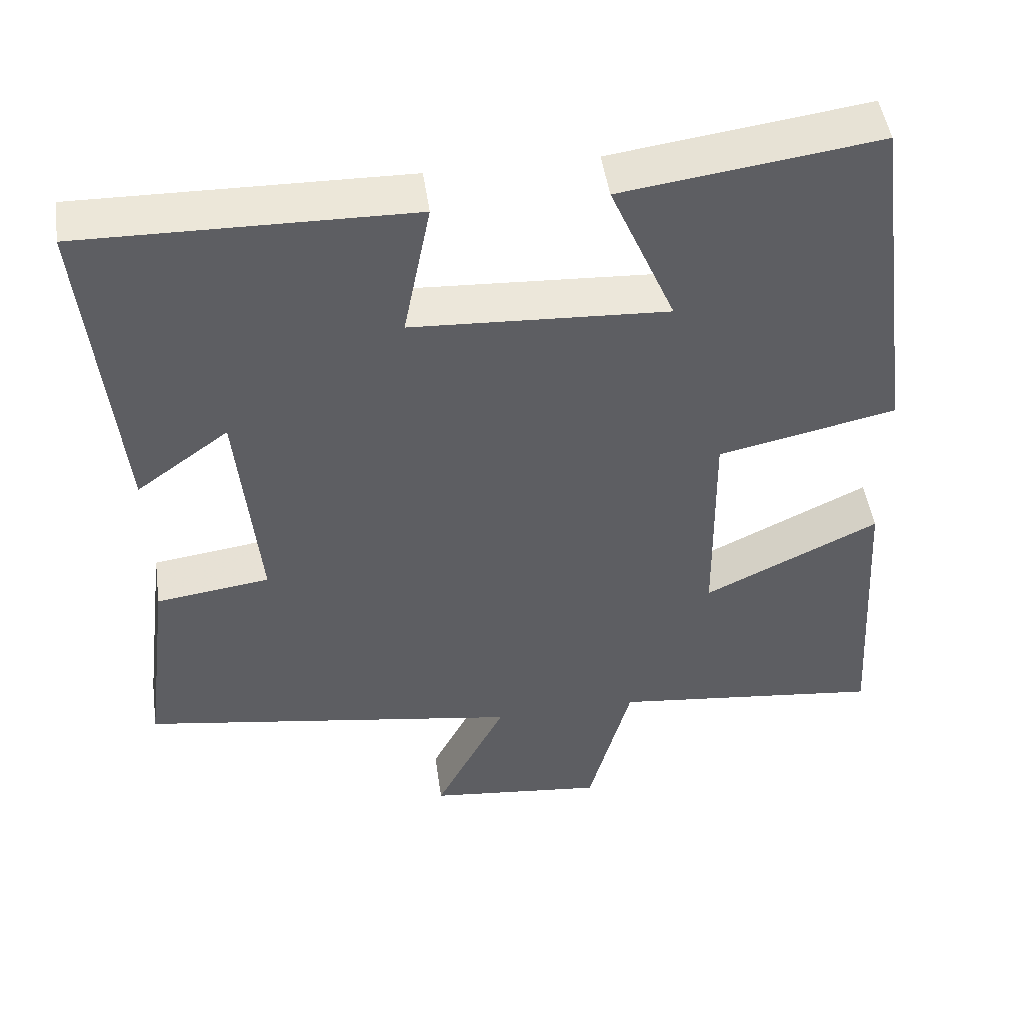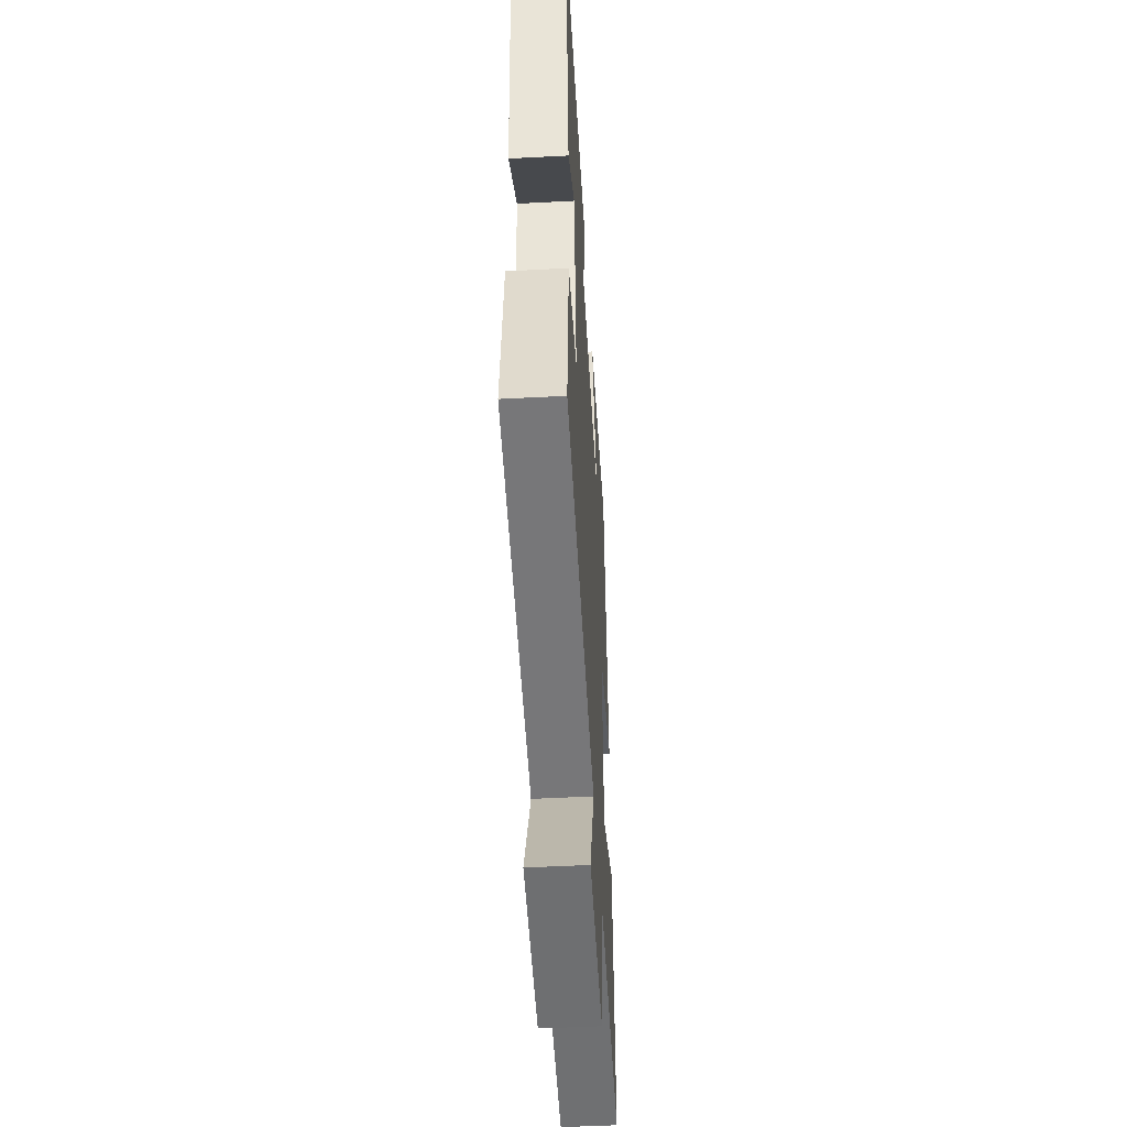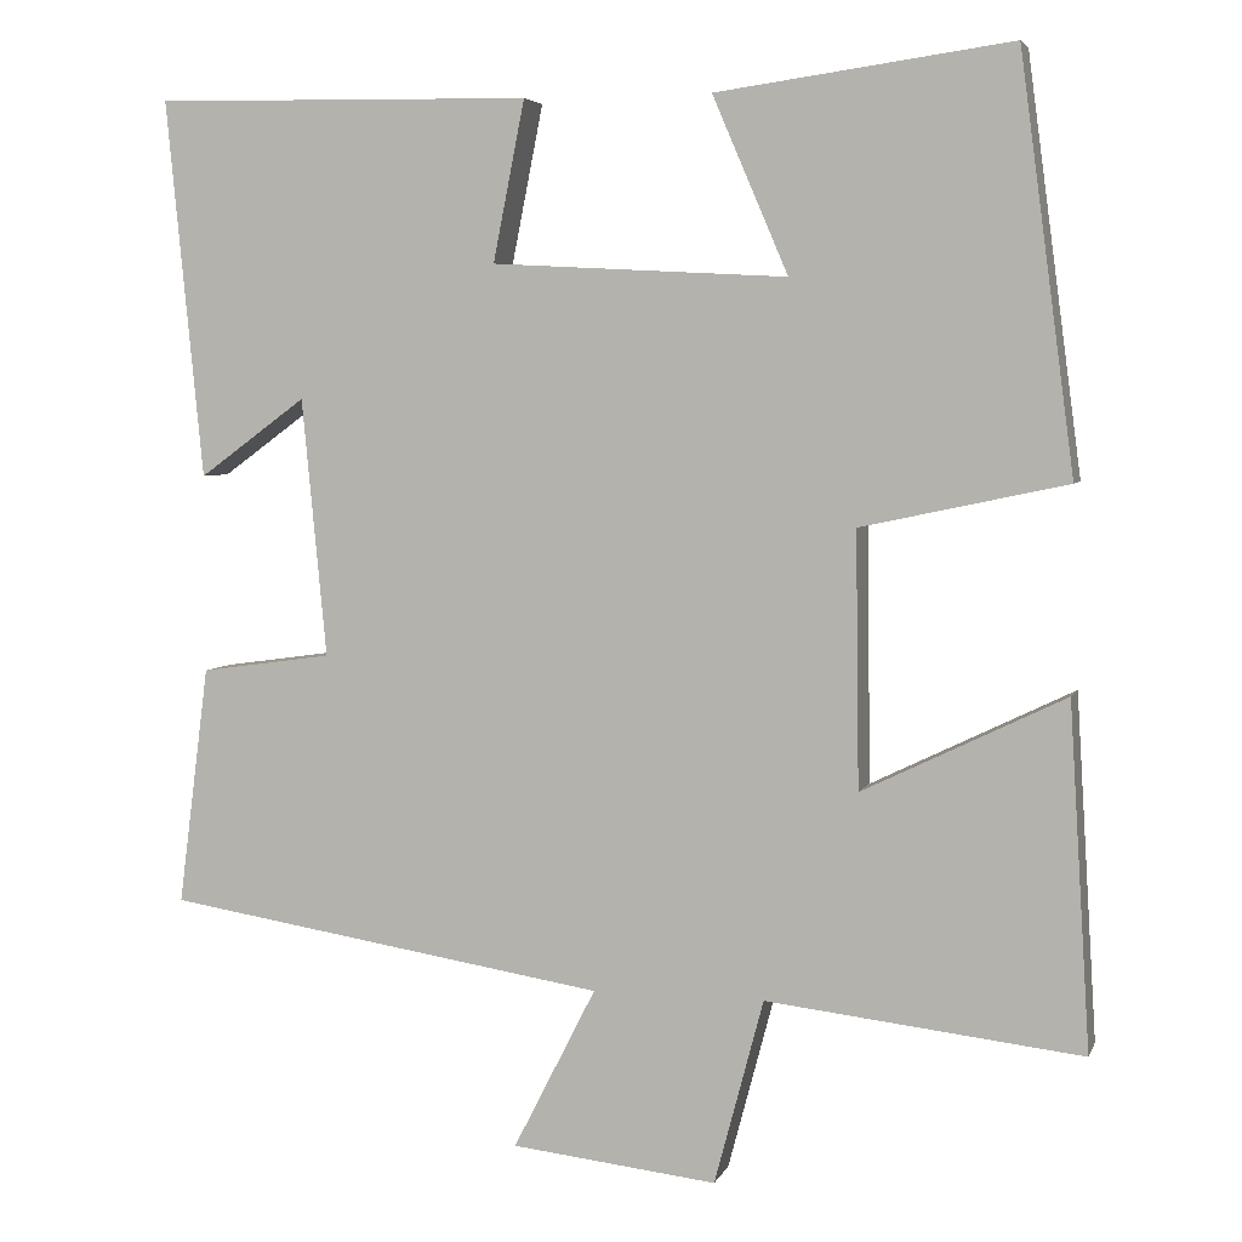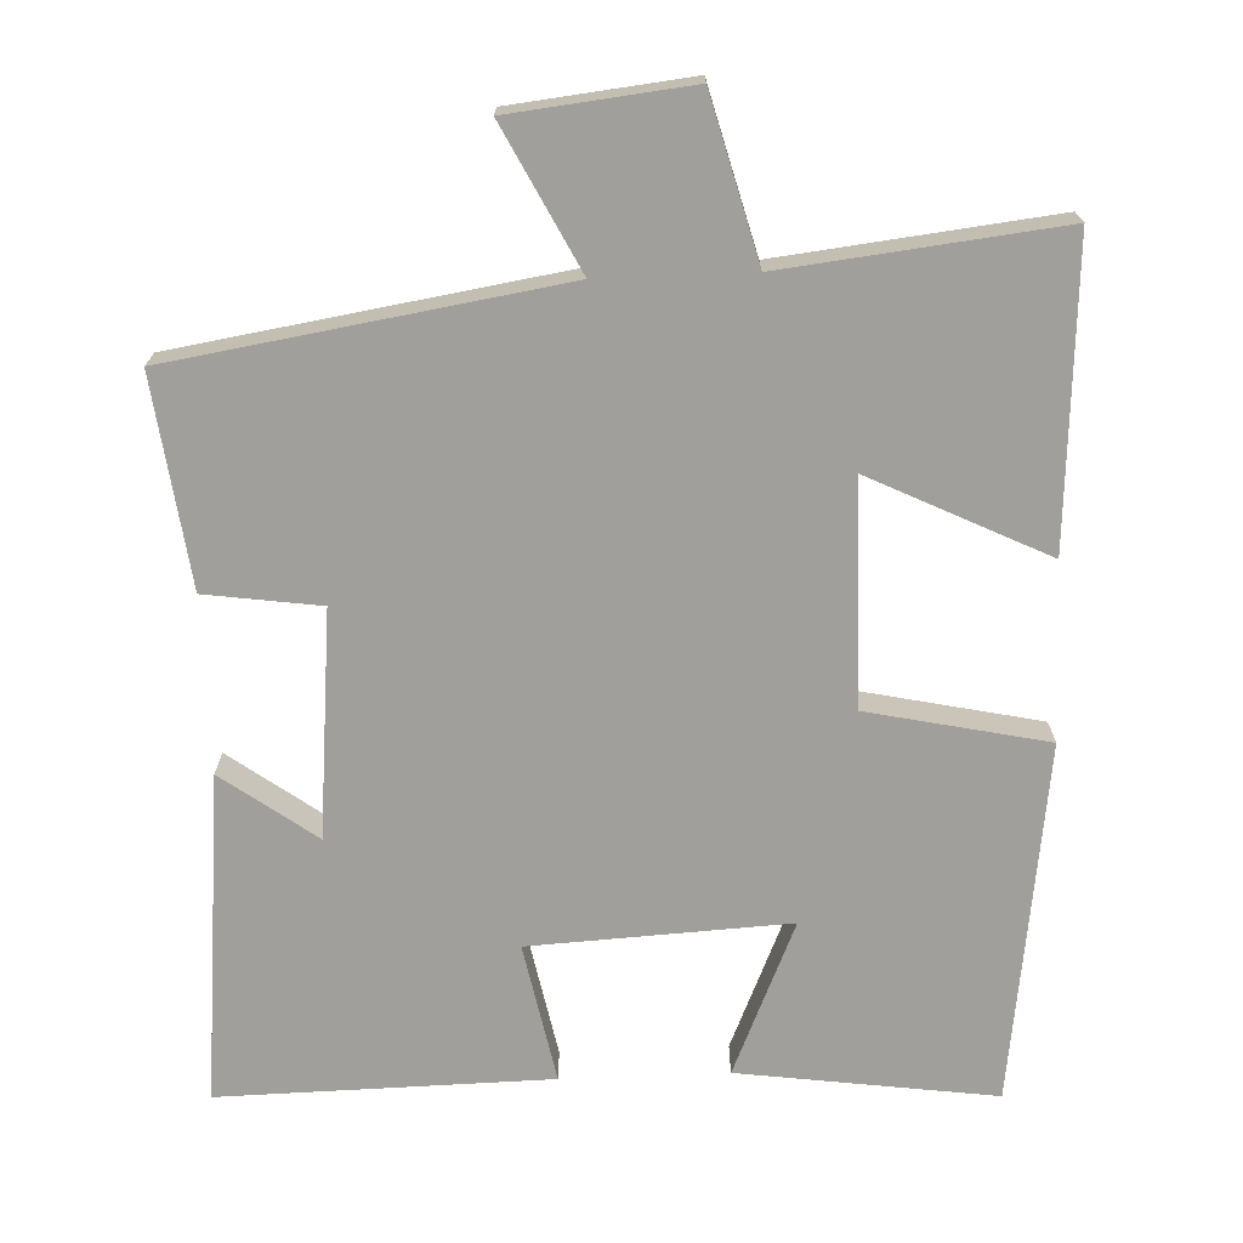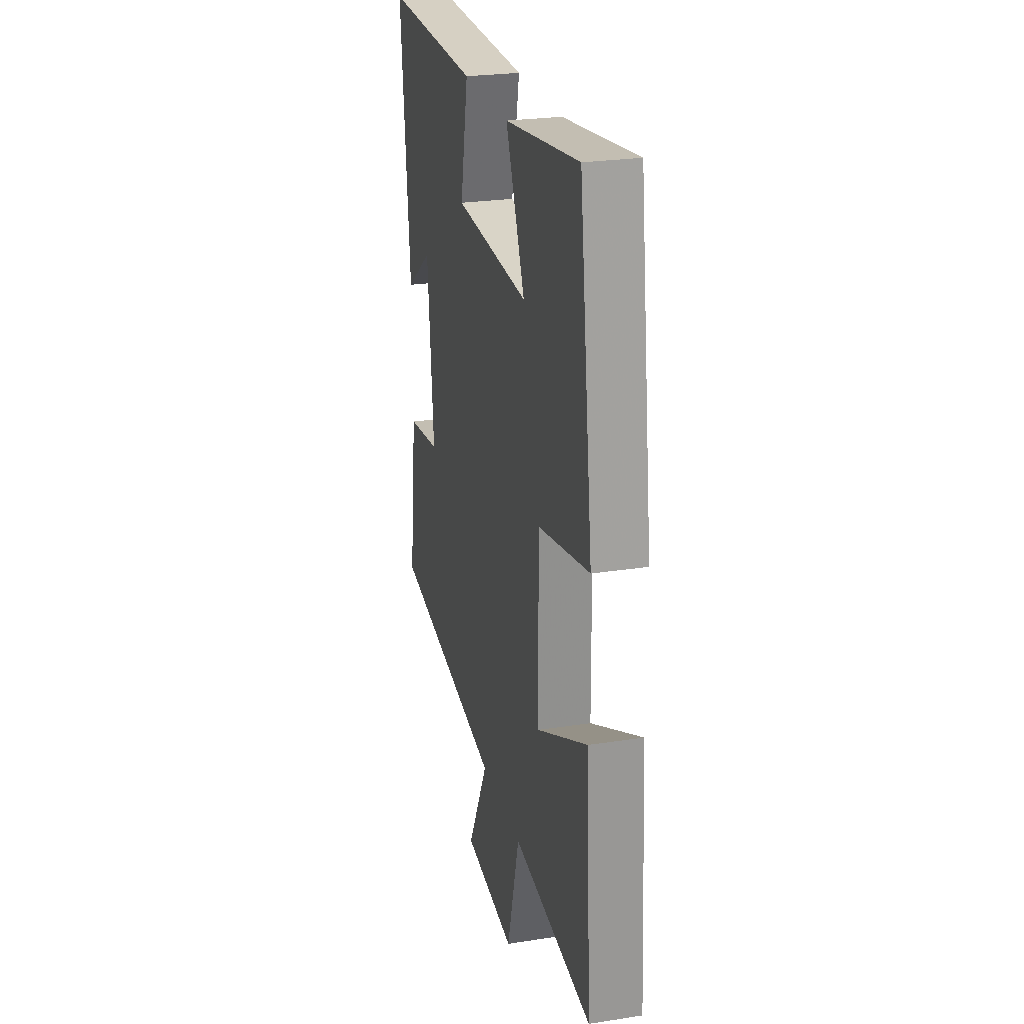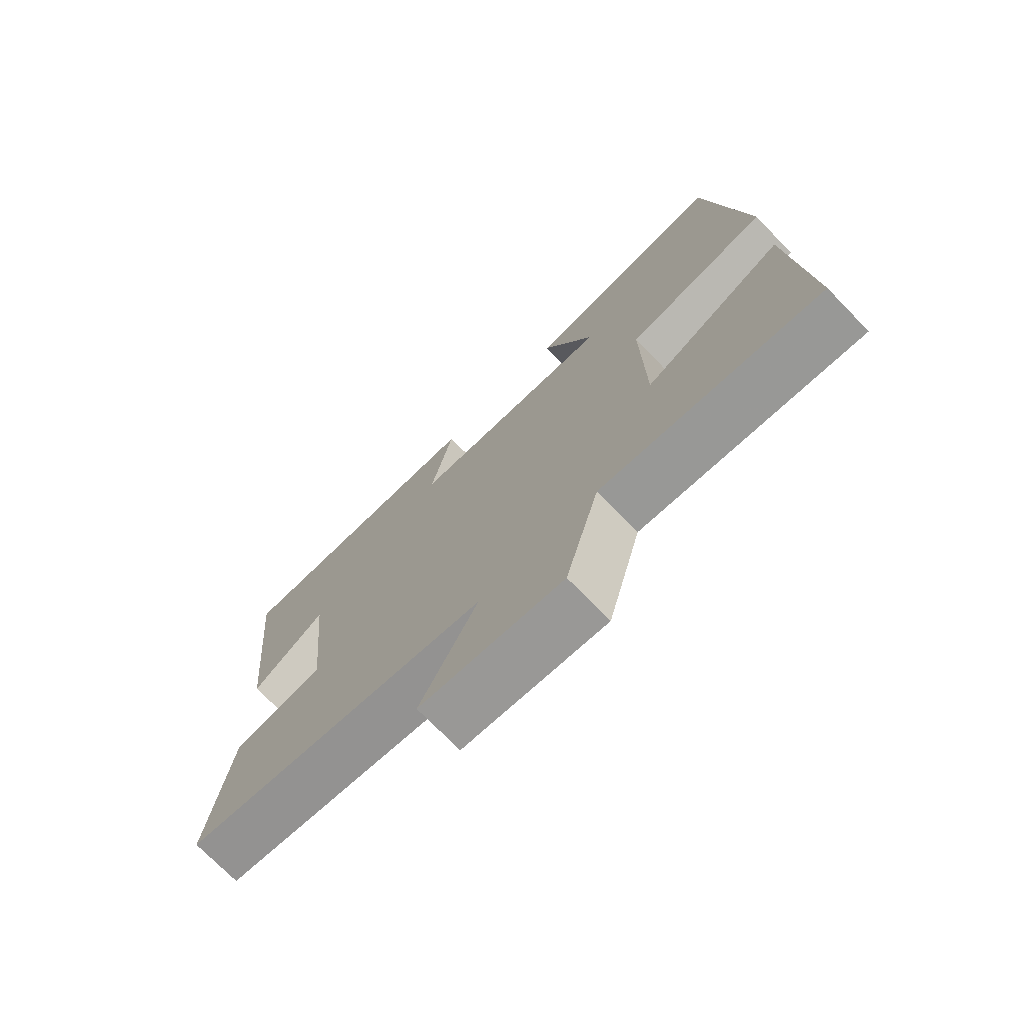
<metadata>
{"format":"obj","ext":"obj","renderer":"f3d","projection":"perspective","resolution":1024,"background":"white","views":[{"elev":48.3,"azim":171.8,"up":"+Z"},{"elev":-48.3,"azim":93.4,"up":"+Z"},{"elev":4.7,"azim":-164.8,"up":"+Z"},{"elev":-71.2,"azim":-177.7,"up":"+Y"},{"elev":25.4,"azim":-104.1,"up":"+Z"},{"elev":-73.8,"azim":-135.7,"up":"+Z"}]}
</metadata>
<code>
v 0.535 0.07 -0.42
v 0.031 0.07 -0.5
v 0.125 0.07 -0.685
v -0.109 0.07 -0.711
v -0.165 0.07 -0.5
v -0.524 0.07 -0.541
v -0.5 0.07 -0.15
v -0.27 0.07 -0.262
v -0.266 0.07 0.028
v -0.5 0.07 0.078
v -0.438 0.07 0.546
v -0.103 0.07 0.5
v -0.189 0.07 0.3
v 0.147 0.07 0.318
v 0.111 0.07 0.5
v 0.542 0.07 0.508
v 0.5 0.07 0.078
v 0.378 0.07 0.167
v 0.35 0.07 -0.127
v 0.5 0.07 -0.148
v 0.535 0 -0.42
v 0.031 0 -0.5
v 0.125 0 -0.685
v -0.109 0 -0.711
v -0.165 0 -0.5
v -0.524 0 -0.541
v -0.5 0 -0.15
v -0.27 0 -0.262
v -0.266 0 0.028
v -0.5 0 0.078
v -0.438 0 0.546
v -0.103 0 0.5
v -0.189 0 0.3
v 0.147 0 0.318
v 0.111 0 0.5
v 0.542 0 0.508
v 0.5 0 0.078
v 0.378 0 0.167
v 0.35 0 -0.127
v 0.5 0 -0.148
f 19 20 1 2
f 18 19 2
f 15 16 17 18
f 14 15 18
f 13 14 18 2
f 10 11 12 13
f 9 10 13
f 8 9 13 2
f 5 6 7 8
f 5 8 2 3
f 3 4 5
f 22 21 40 39
f 22 39 38
f 38 37 36 35
f 38 35 34
f 22 38 34 33
f 33 32 31 30
f 33 30 29
f 22 33 29 28
f 28 27 26 25
f 23 22 28 25
f 25 24 23
f 1 21 22 2
f 2 22 23 3
f 3 23 24 4
f 4 24 25 5
f 5 25 26 6
f 6 26 27 7
f 7 27 28 8
f 8 28 29 9
f 9 29 30 10
f 10 30 31 11
f 11 31 32 12
f 12 32 33 13
f 13 33 34 14
f 14 34 35 15
f 15 35 36 16
f 16 36 37 17
f 17 37 38 18
f 18 38 39 19
f 19 39 40 20
f 20 40 21 1

</code>
